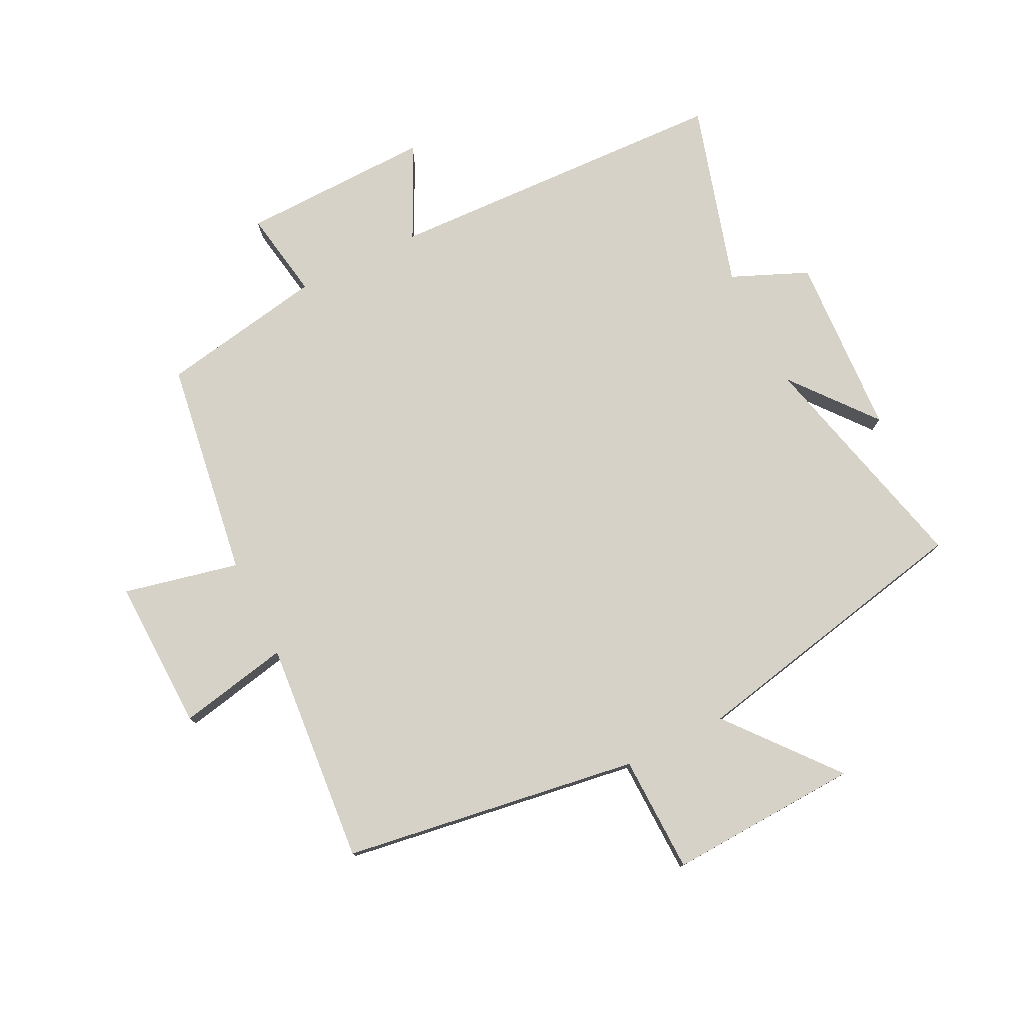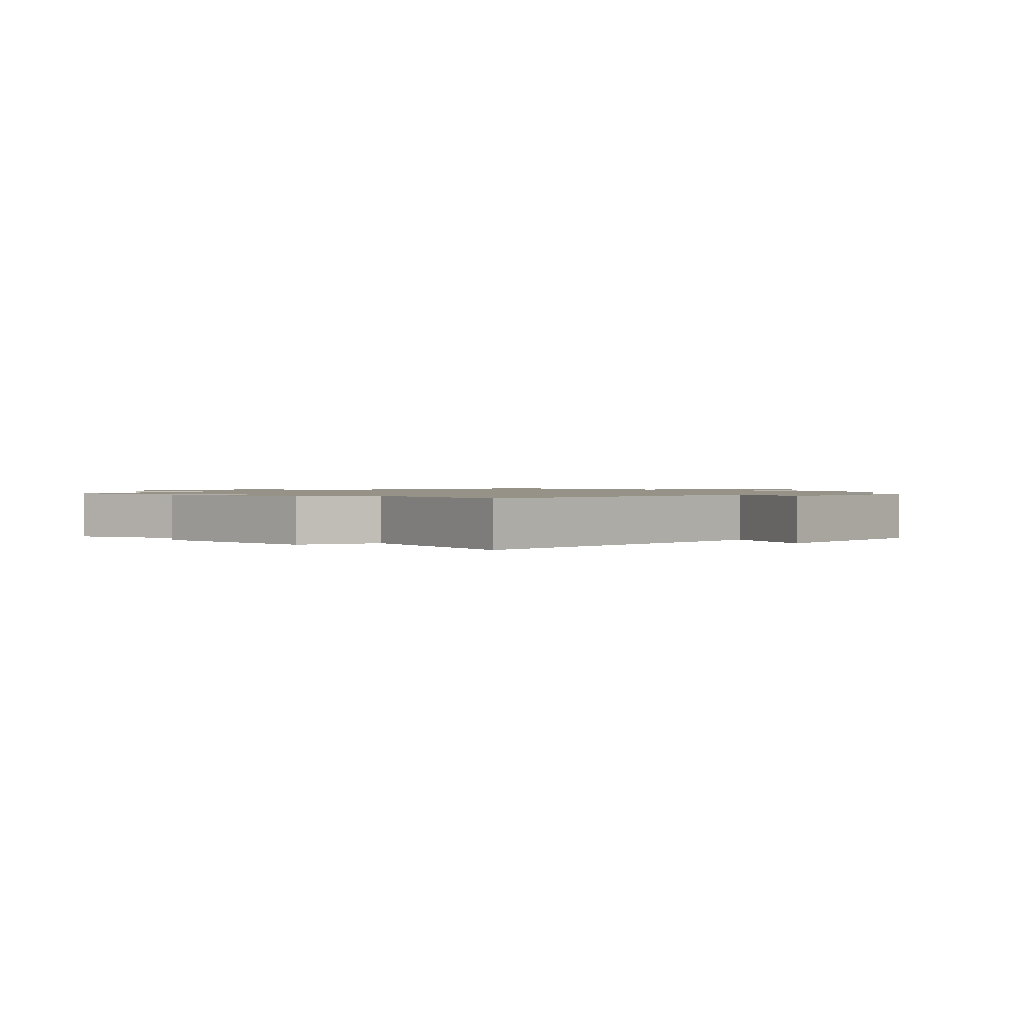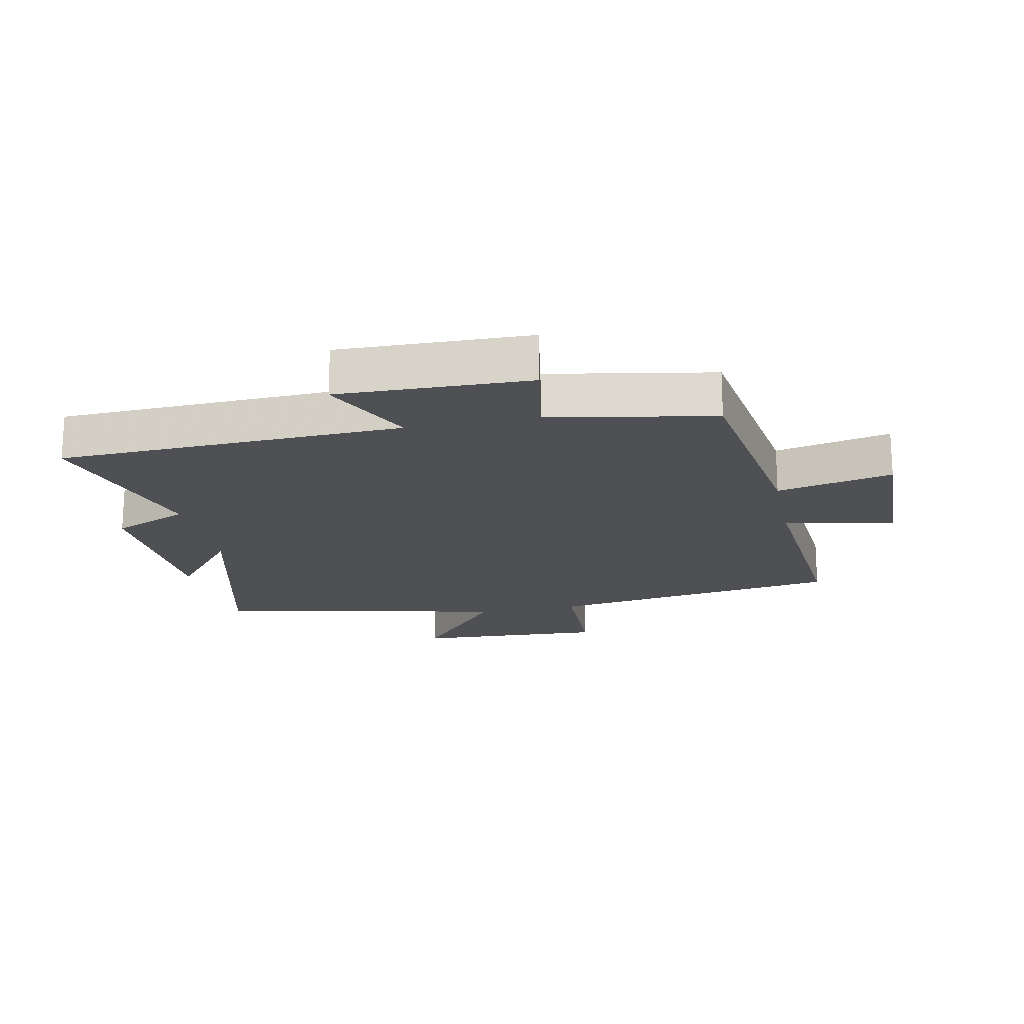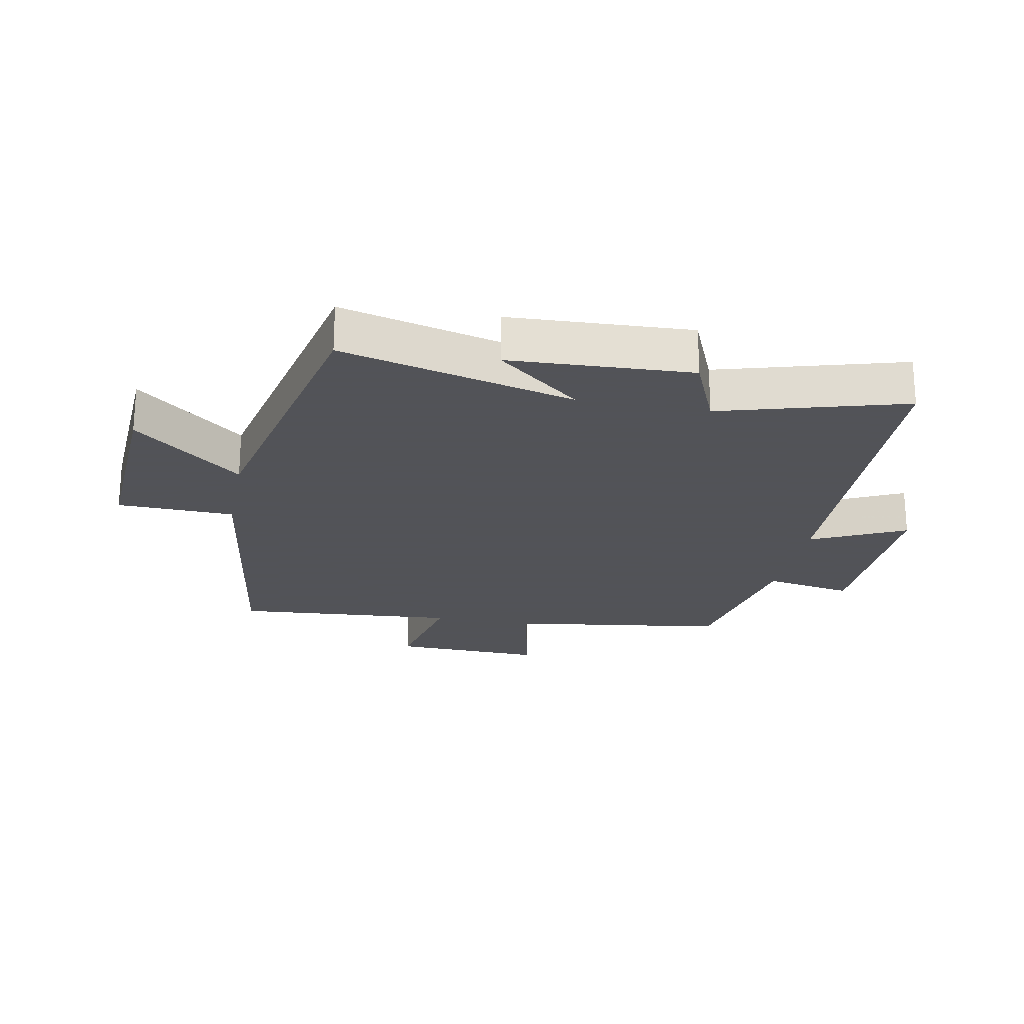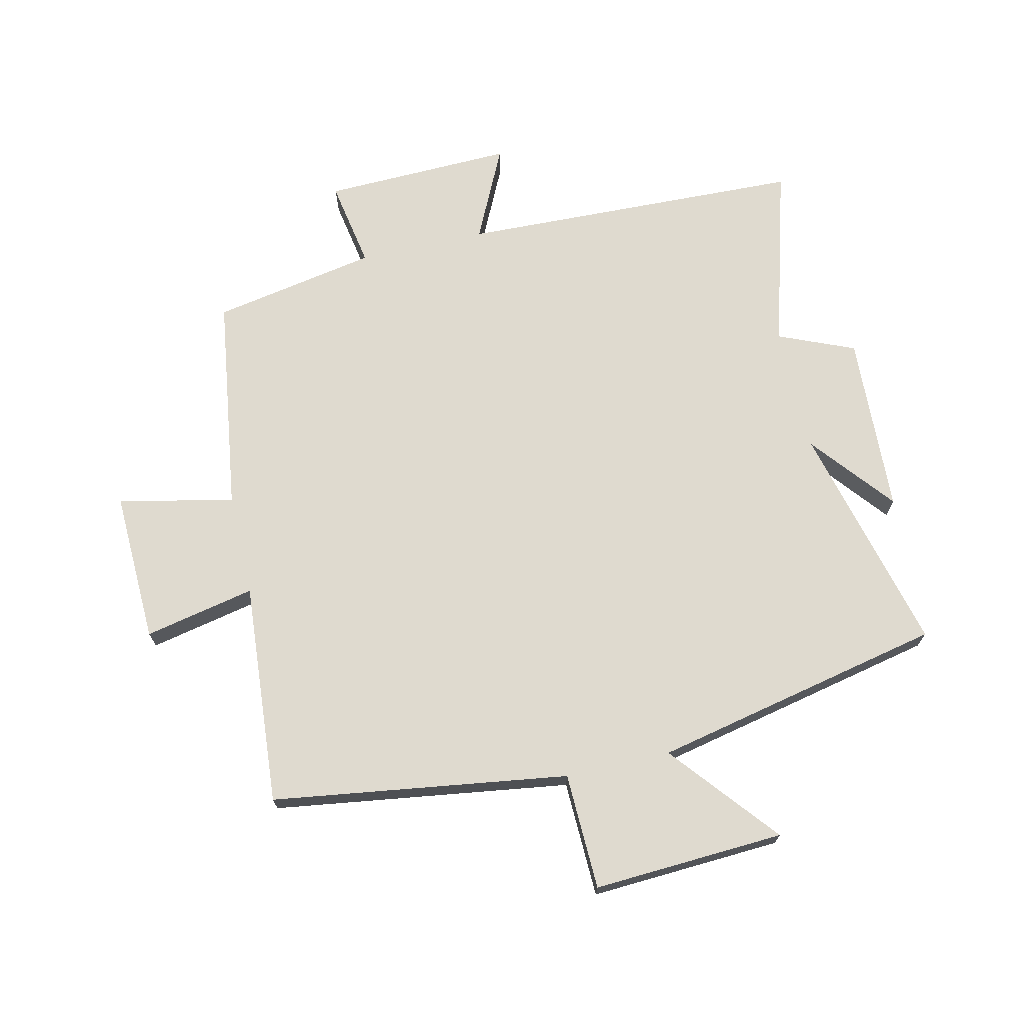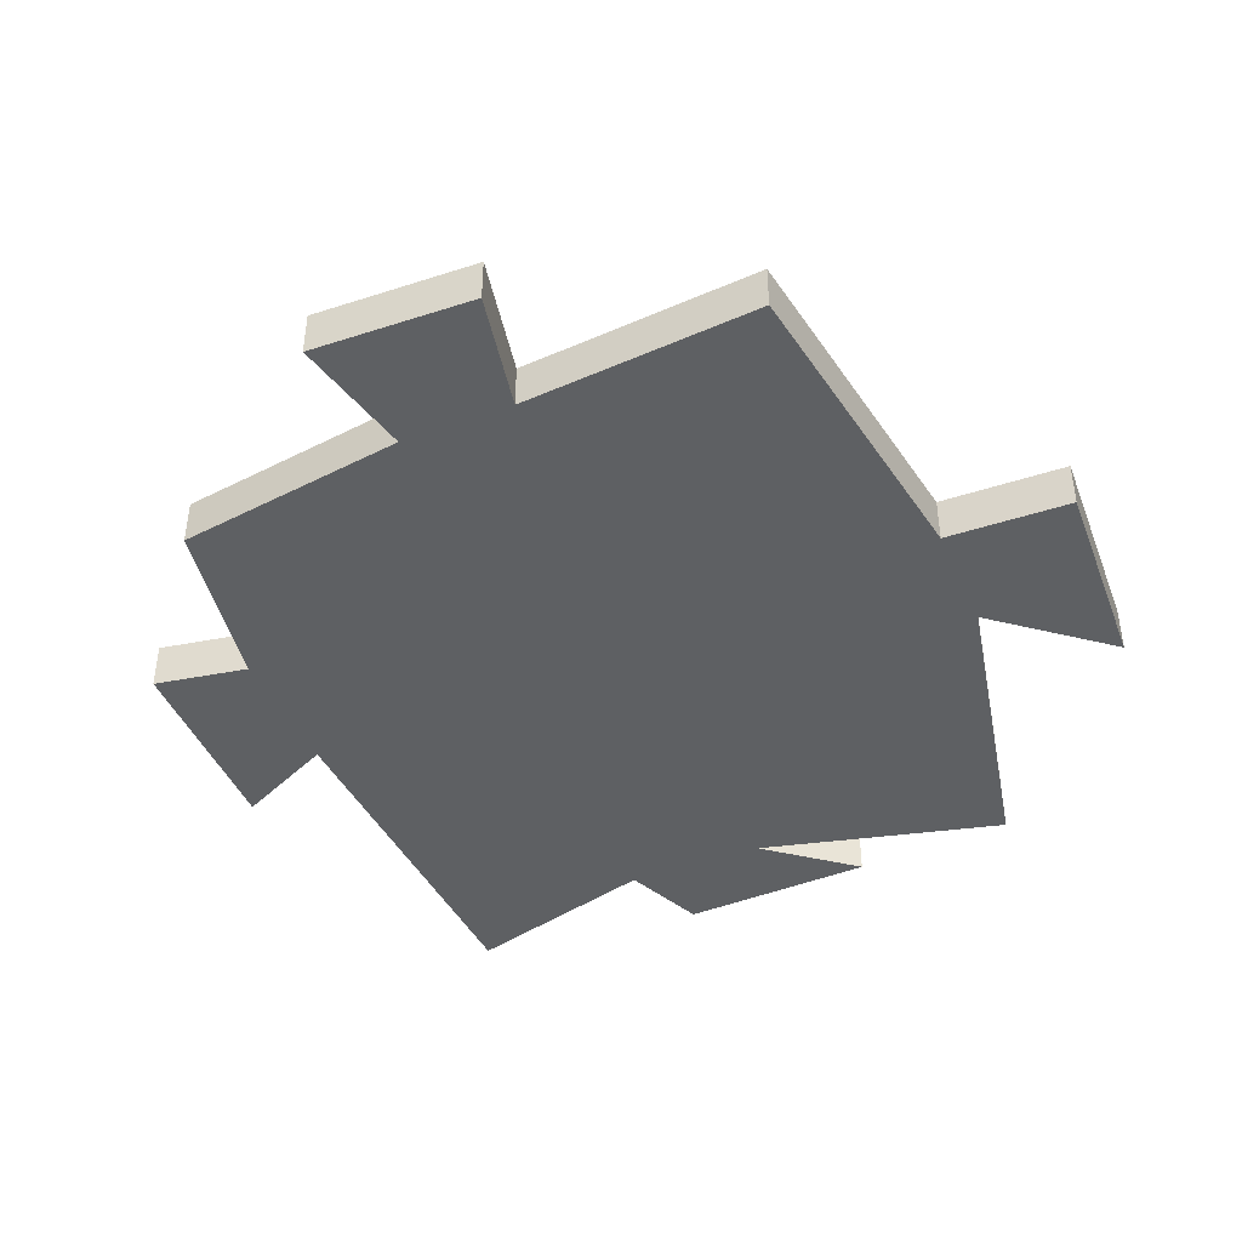
<metadata>
{"format":"obj","ext":"obj","renderer":"f3d","projection":"perspective","resolution":1024,"background":"white","views":[{"elev":77.5,"azim":153.8,"up":"+Y"},{"elev":1.2,"azim":-49.2,"up":"+Y"},{"elev":-18.8,"azim":11.7,"up":"+Y"},{"elev":-22.5,"azim":-101.0,"up":"+Y"},{"elev":70.6,"azim":167.0,"up":"+Y"},{"elev":-42.6,"azim":113.0,"up":"+Y"}]}
</metadata>
<code>
v 0.529 0.07 -0.43
v 0.05 0.07 -0.5
v 0.045 0.07 -0.689
v -0.265 0.07 -0.673
v -0.122 0.07 -0.5
v -0.594 0.07 -0.4
v -0.5 0.07 -0.026
v -0.609 0.07 -0.16
v -0.623 0.07 0.132
v -0.5 0.07 0.184
v -0.585 0.07 0.48
v -0.027 0.07 0.5
v -0.1 0.07 0.651
v 0.208 0.07 0.643
v 0.183 0.07 0.5
v 0.449 0.07 0.451
v 0.5 0.07 0.099
v 0.687 0.07 0.14
v 0.679 0.07 -0.106
v 0.5 0.07 -0.069
v 0.529 0 -0.43
v 0.05 0 -0.5
v 0.045 0 -0.689
v -0.265 0 -0.673
v -0.122 0 -0.5
v -0.594 0 -0.4
v -0.5 0 -0.026
v -0.609 0 -0.16
v -0.623 0 0.132
v -0.5 0 0.184
v -0.585 0 0.48
v -0.027 0 0.5
v -0.1 0 0.651
v 0.208 0 0.643
v 0.183 0 0.5
v 0.449 0 0.451
v 0.5 0 0.099
v 0.687 0 0.14
v 0.679 0 -0.106
v 0.5 0 -0.069
f 17 18 19 20
f 15 16 17 20
f 15 20 1 2
f 12 13 14 15
f 10 11 12 15
f 10 15 2
f 7 8 9 10
f 7 10 2 3
f 5 6 7
f 5 7 3
f 3 4 5
f 40 39 38 37
f 40 37 36 35
f 22 21 40 35
f 35 34 33 32
f 35 32 31 30
f 22 35 30
f 30 29 28 27
f 23 22 30 27
f 27 26 25
f 23 27 25
f 25 24 23
f 1 21 22 2
f 2 22 23 3
f 3 23 24 4
f 4 24 25 5
f 5 25 26 6
f 6 26 27 7
f 7 27 28 8
f 8 28 29 9
f 9 29 30 10
f 10 30 31 11
f 11 31 32 12
f 12 32 33 13
f 13 33 34 14
f 14 34 35 15
f 15 35 36 16
f 16 36 37 17
f 17 37 38 18
f 18 38 39 19
f 19 39 40 20
f 20 40 21 1

</code>
